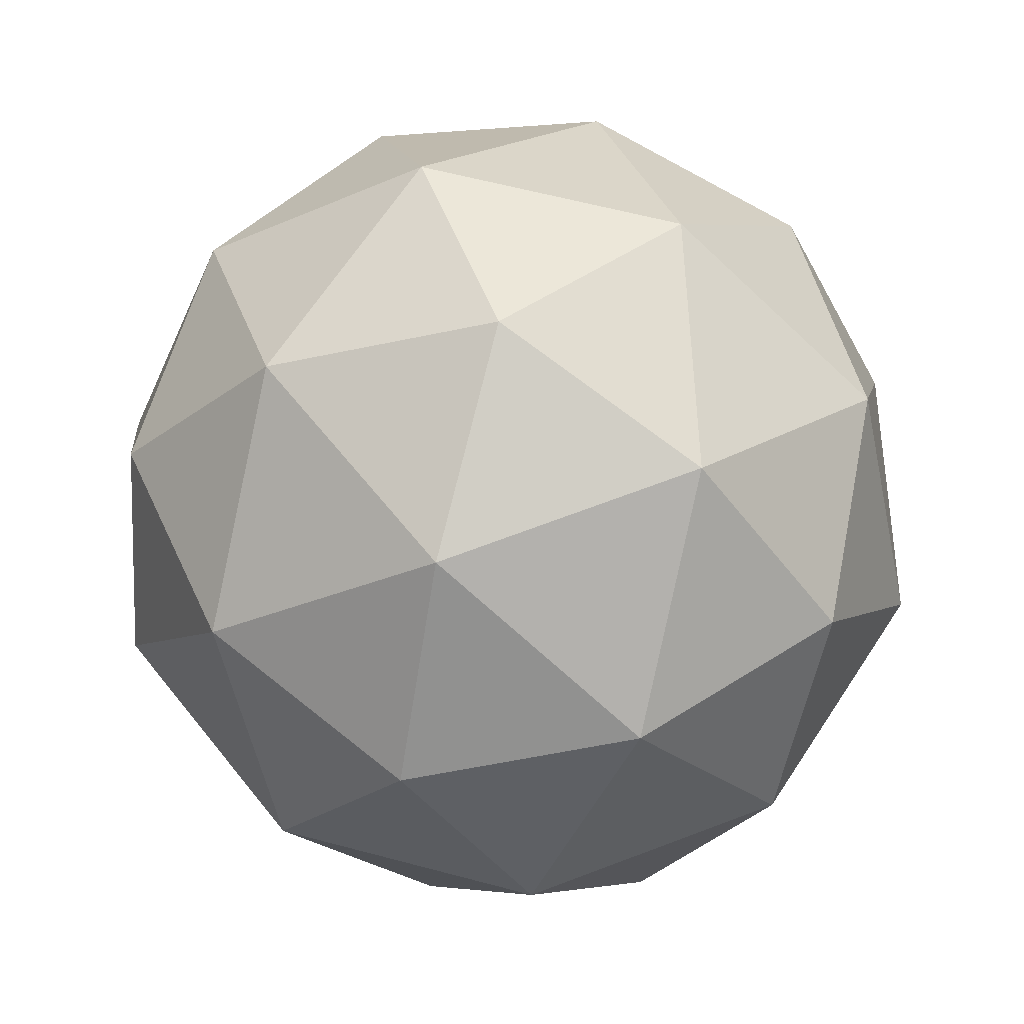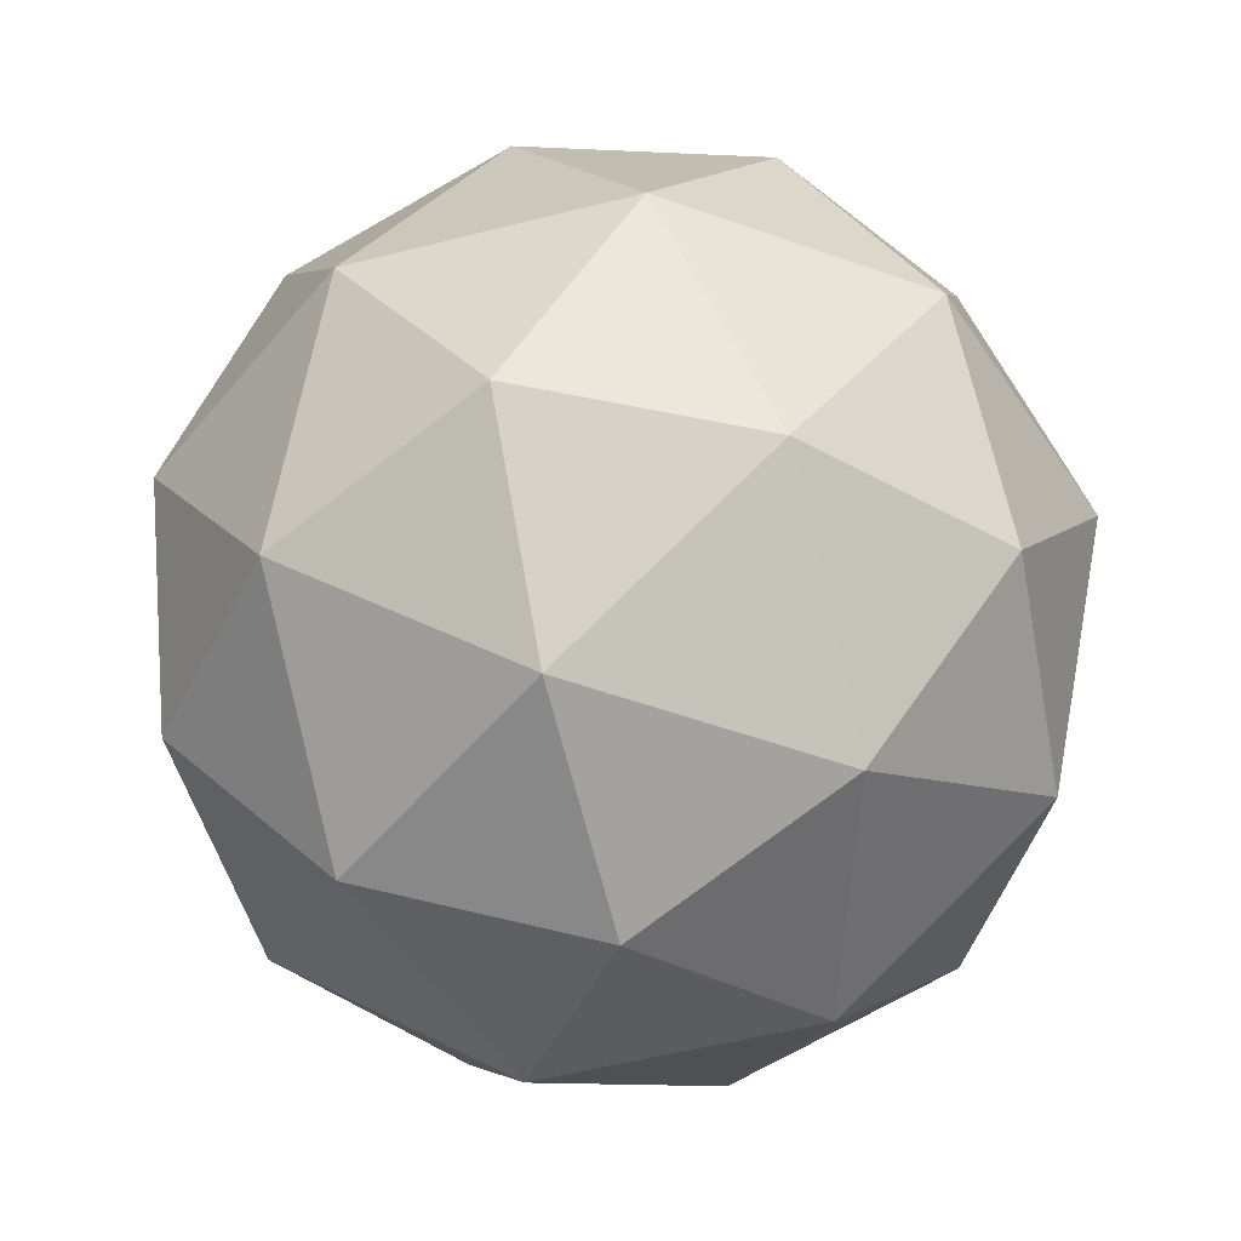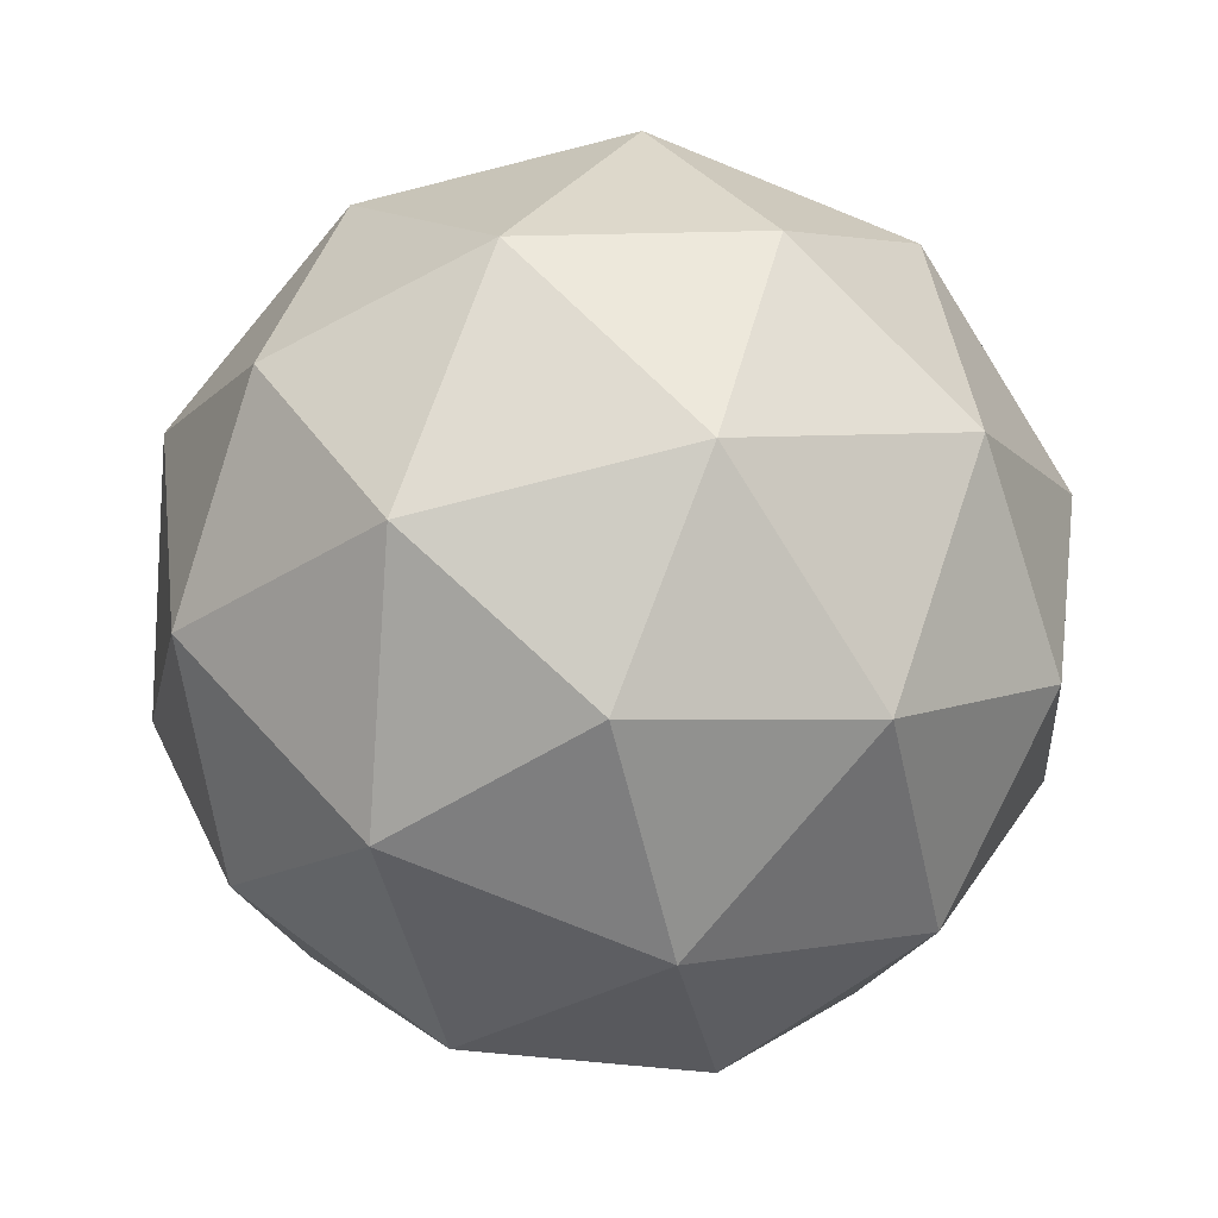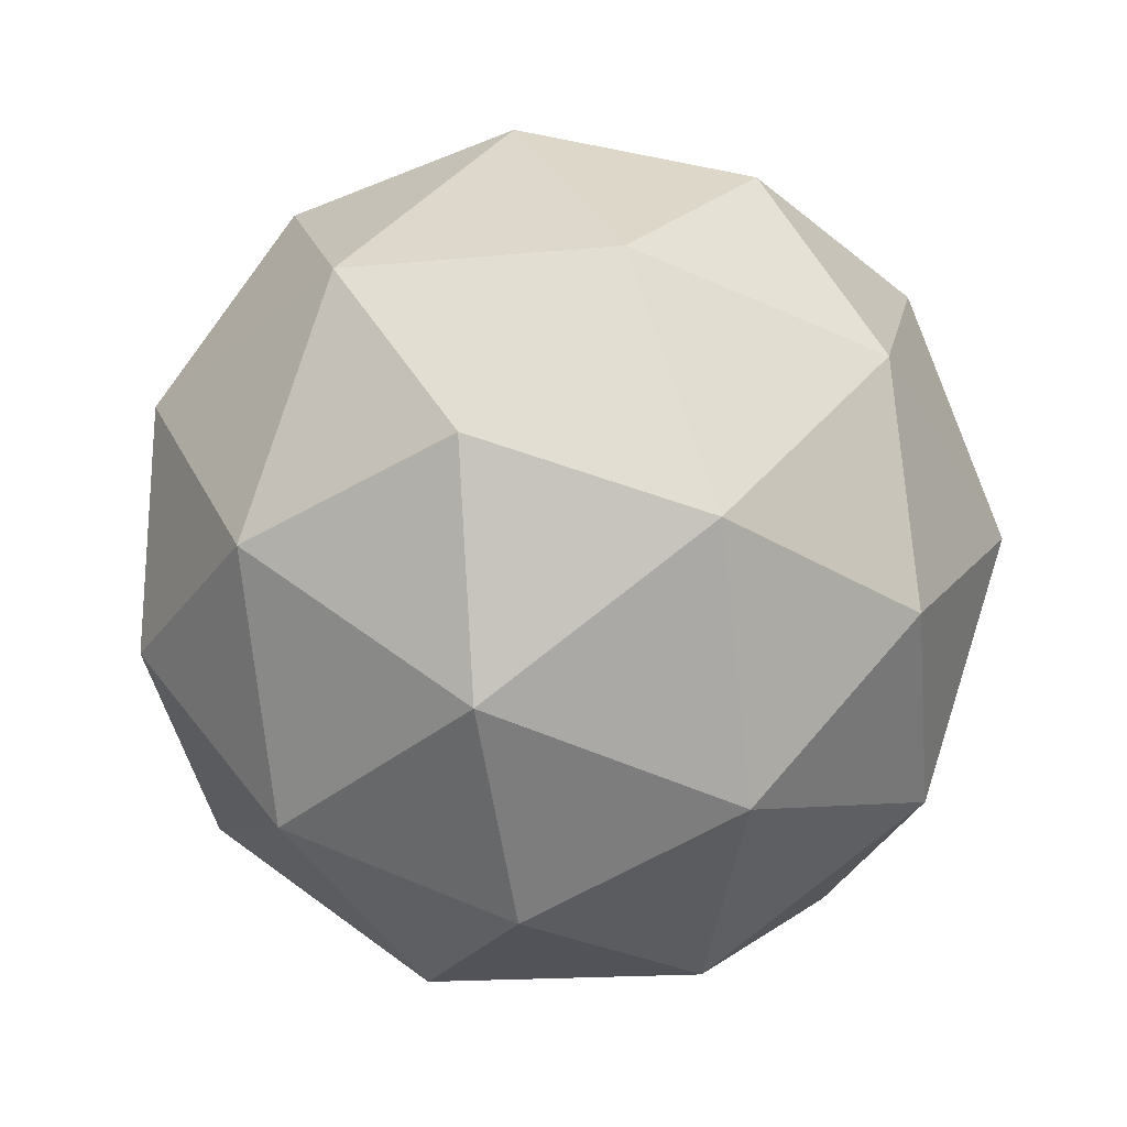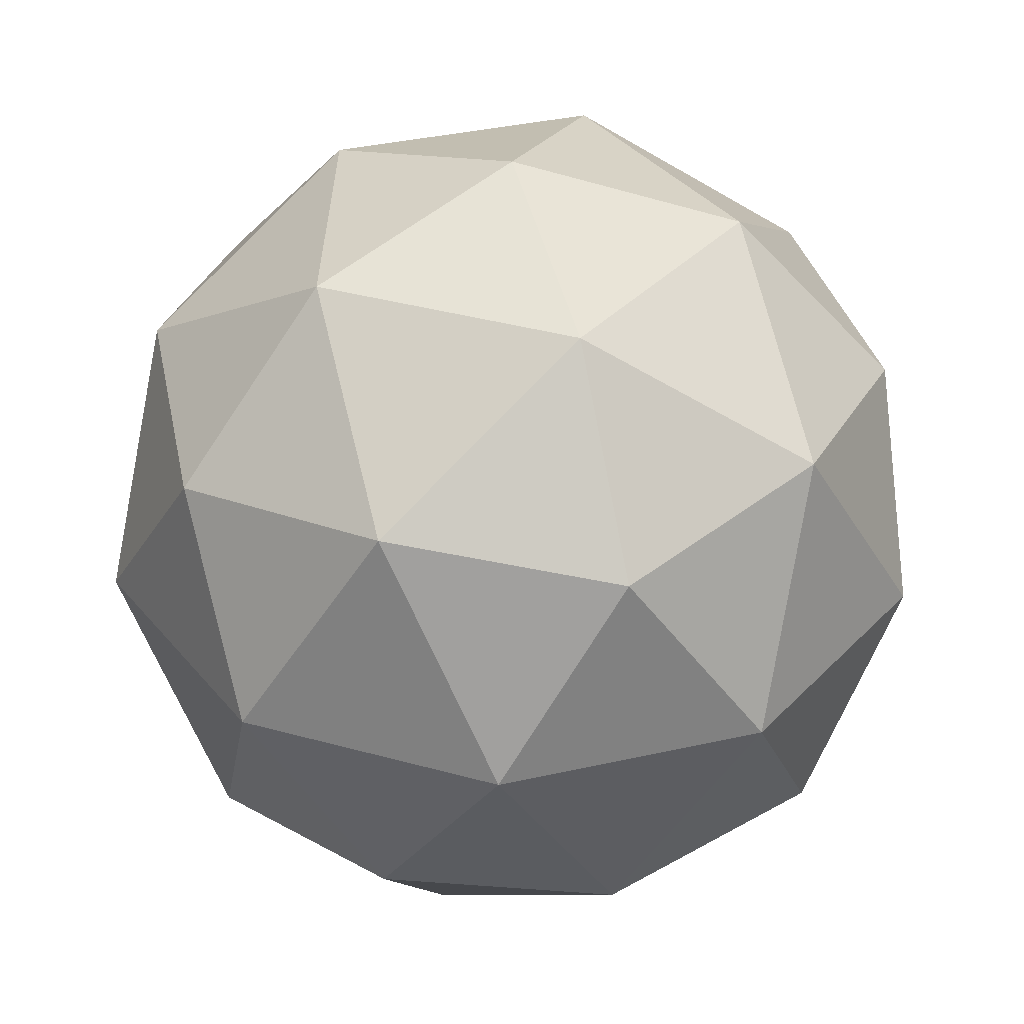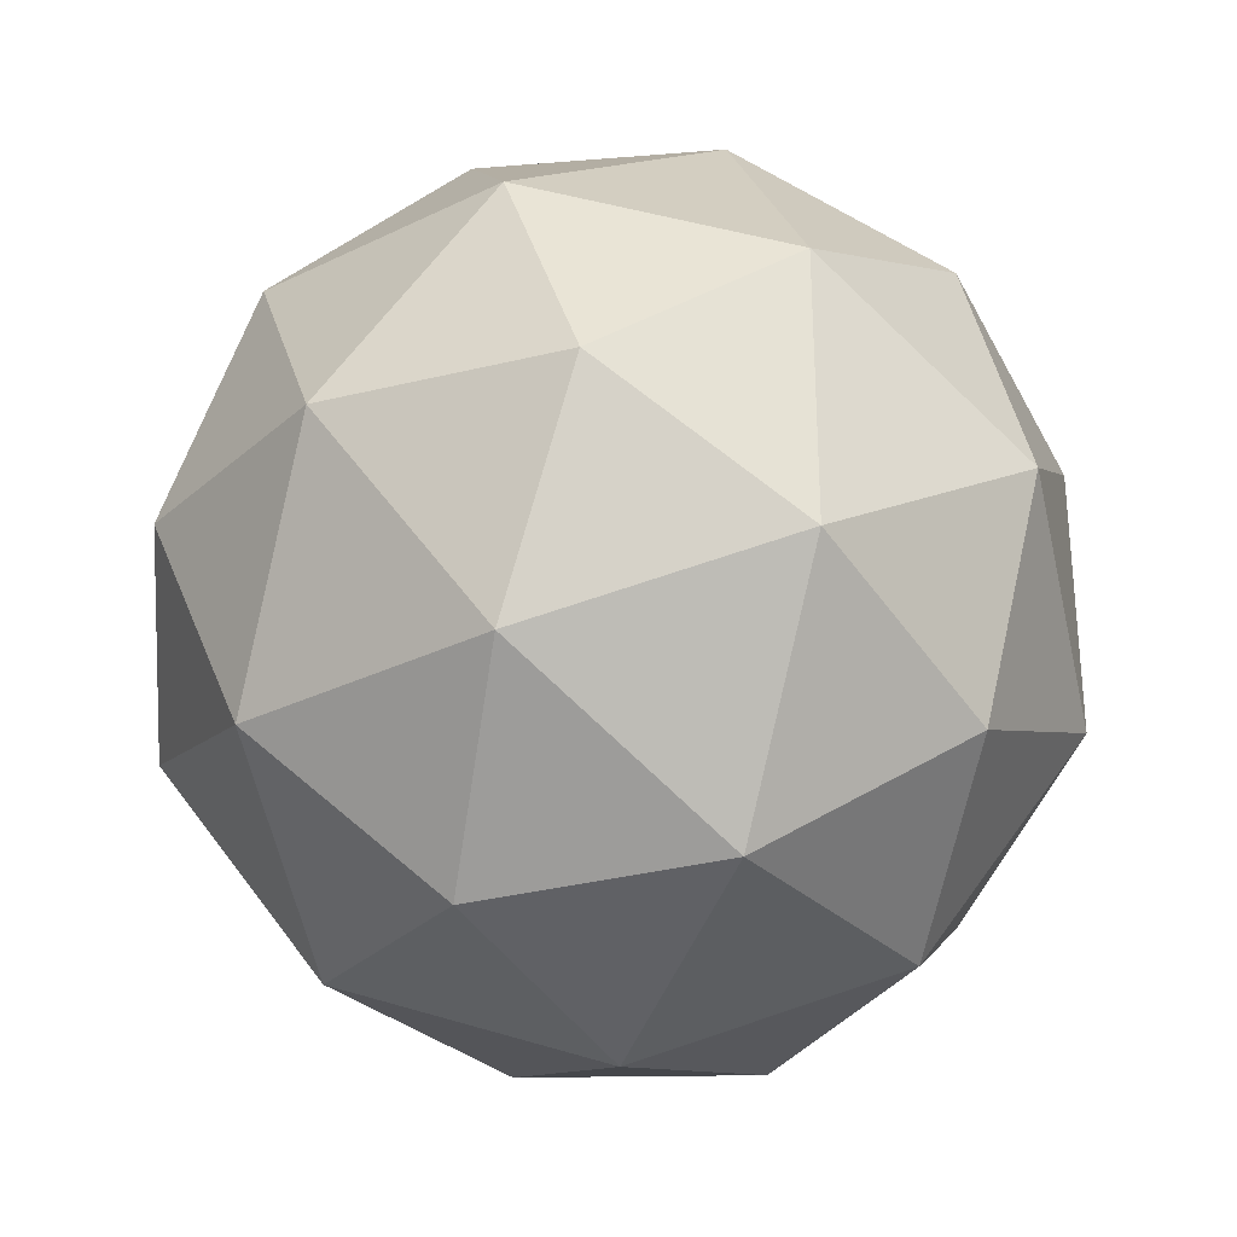
<metadata>
{"format":"obj","ext":"obj","renderer":"f3d","projection":"perspective","resolution":1024,"background":"white","views":[{"elev":21.8,"azim":-47.2,"up":"+Y"},{"elev":-53.8,"azim":-20.8,"up":"+Z"},{"elev":-78.6,"azim":-129.9,"up":"+Z"},{"elev":-15.4,"azim":12.0,"up":"+Y"},{"elev":37.0,"azim":-160.3,"up":"+Z"},{"elev":16.8,"azim":-43.8,"up":"+Y"}]}
</metadata>
<code>
v 0 0 -1.971
v 0 1.036 -1.677
v 0.9857 0.3203 -1.677
v 0 1.763 -0.8816
v 0.9857 1.357 -1.036
v 1.677 0.5449 -0.8816
v 0.6092 -0.8385 -1.677
v 1.595 -0.5182 -1.036
v 1.036 -1.426 -0.8816
v -0.6092 -0.8385 -1.677
v 0 -1.677 -1.036
v -1.036 -1.426 -0.8816
v -0.9857 0.3203 -1.677
v -1.595 -0.5182 -1.036
v -1.677 0.5449 -0.8816
v -0.9857 1.357 -1.036
v -0.6092 1.875 0
v -1.595 1.159 -0
v -1.036 1.426 0.8816
v -1.971 0 0
v -1.595 -1.159 0
v -1.677 -0.5449 0.8816
v -0.6092 -1.875 0
v 0.6092 -1.875 0
v 0 -1.763 0.8816
v 1.595 -1.159 0
v 1.971 0 0
v 1.677 -0.5449 0.8816
v 1.595 1.159 0
v 0.6092 1.875 0
v 1.036 1.426 0.8816
v 0 1.677 1.036
v -1.595 0.5182 1.036
v -0.9857 -1.357 1.036
v 0.9857 -1.357 1.036
v 1.595 0.5182 1.036
v 0 0 1.971
v 0.6092 0.8385 1.677
v -0.6092 0.8385 1.677
v 0.9857 -0.3203 1.677
v 0 -1.036 1.677
v -0.9857 -0.3203 1.677
f 3 1 2
f 5 2 4
f 6 3 5
f 3 2 5
f 7 1 3
f 8 3 6
f 9 7 8
f 7 3 8
f 10 1 7
f 11 7 9
f 12 10 11
f 10 7 11
f 13 1 10
f 14 10 12
f 15 13 14
f 13 10 14
f 2 1 13
f 16 13 15
f 4 2 16
f 2 13 16
f 17 4 16
f 18 16 15
f 19 17 18
f 17 16 18
f 20 15 14
f 21 14 12
f 22 20 21
f 20 14 21
f 23 12 11
f 24 11 9
f 25 23 24
f 23 11 24
f 26 9 8
f 27 8 6
f 28 26 27
f 26 8 27
f 29 6 5
f 30 5 4
f 31 29 30
f 29 5 30
f 30 4 17
f 32 17 19
f 31 30 32
f 30 17 32
f 18 15 20
f 33 20 22
f 19 18 33
f 18 20 33
f 21 12 23
f 34 23 25
f 22 21 34
f 21 23 34
f 24 9 26
f 35 26 28
f 25 24 35
f 24 26 35
f 27 6 29
f 36 29 31
f 28 27 36
f 27 29 36
f 39 37 38
f 32 38 31
f 19 39 32
f 39 38 32
f 38 37 40
f 36 40 28
f 31 38 36
f 38 40 36
f 40 37 41
f 35 41 25
f 28 40 35
f 40 41 35
f 41 37 42
f 34 42 22
f 25 41 34
f 41 42 34
f 42 37 39
f 33 39 19
f 22 42 33
f 42 39 33

</code>
